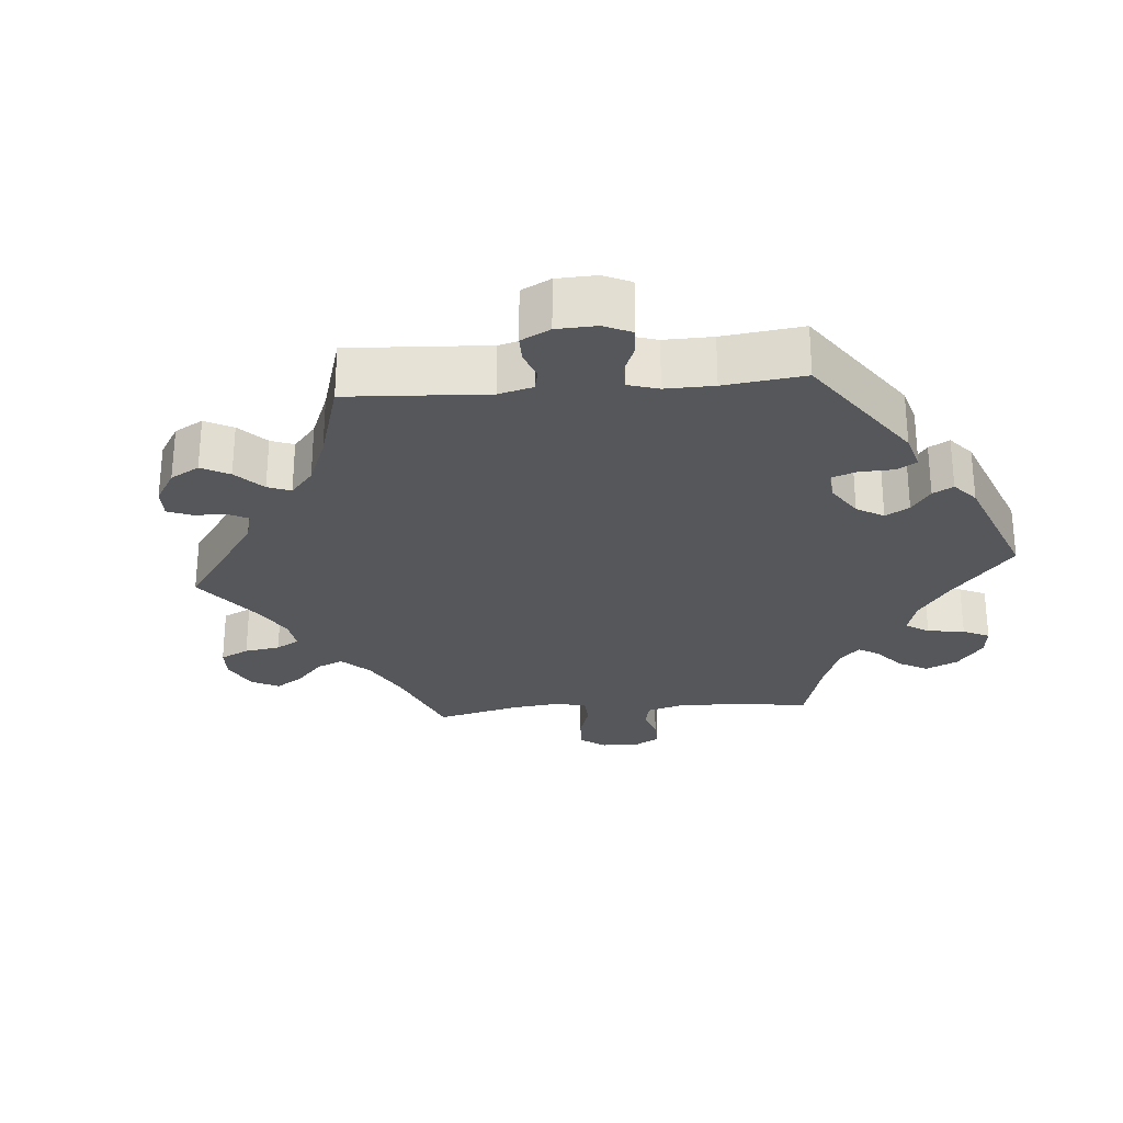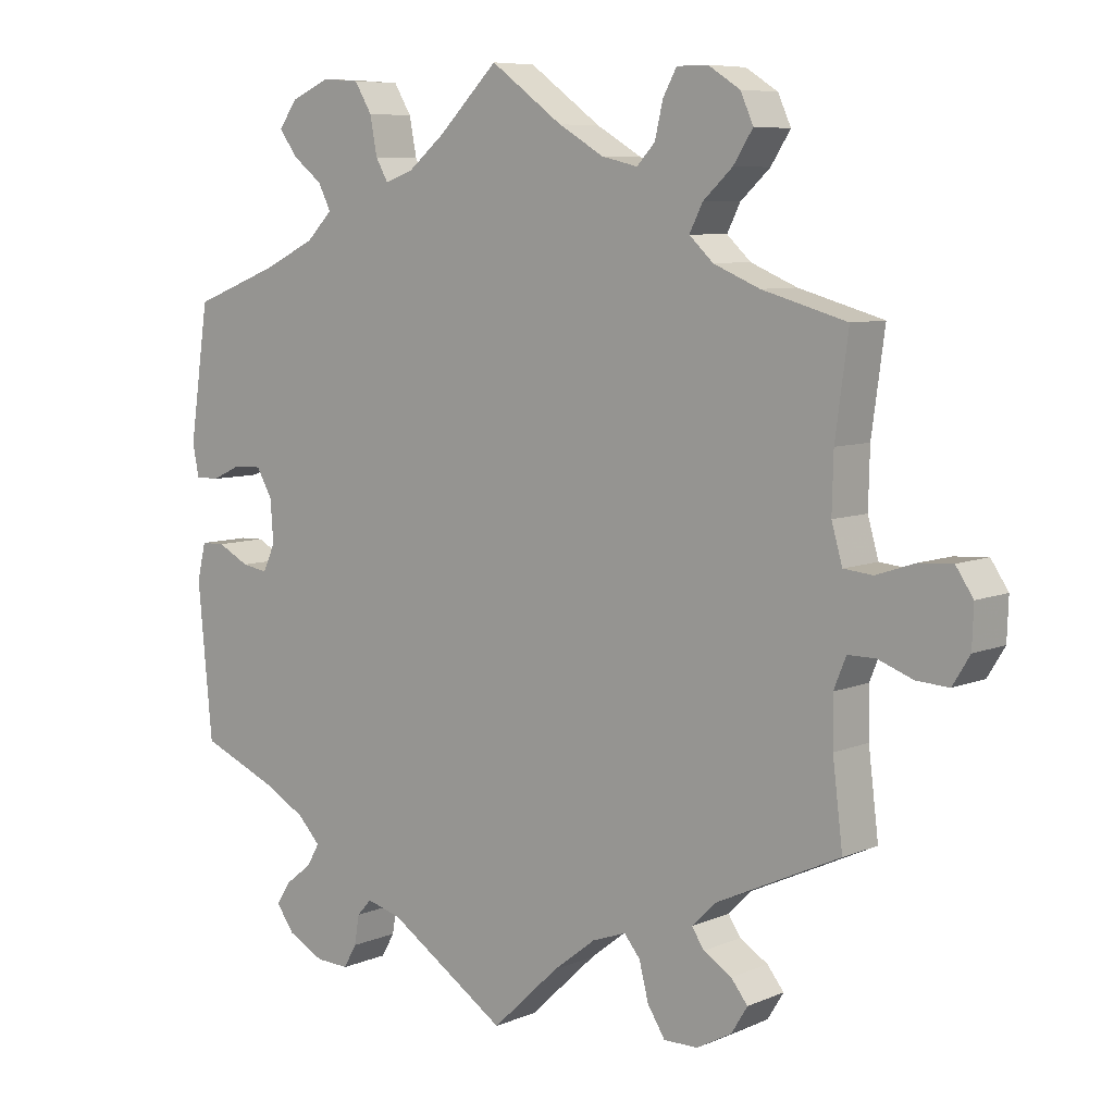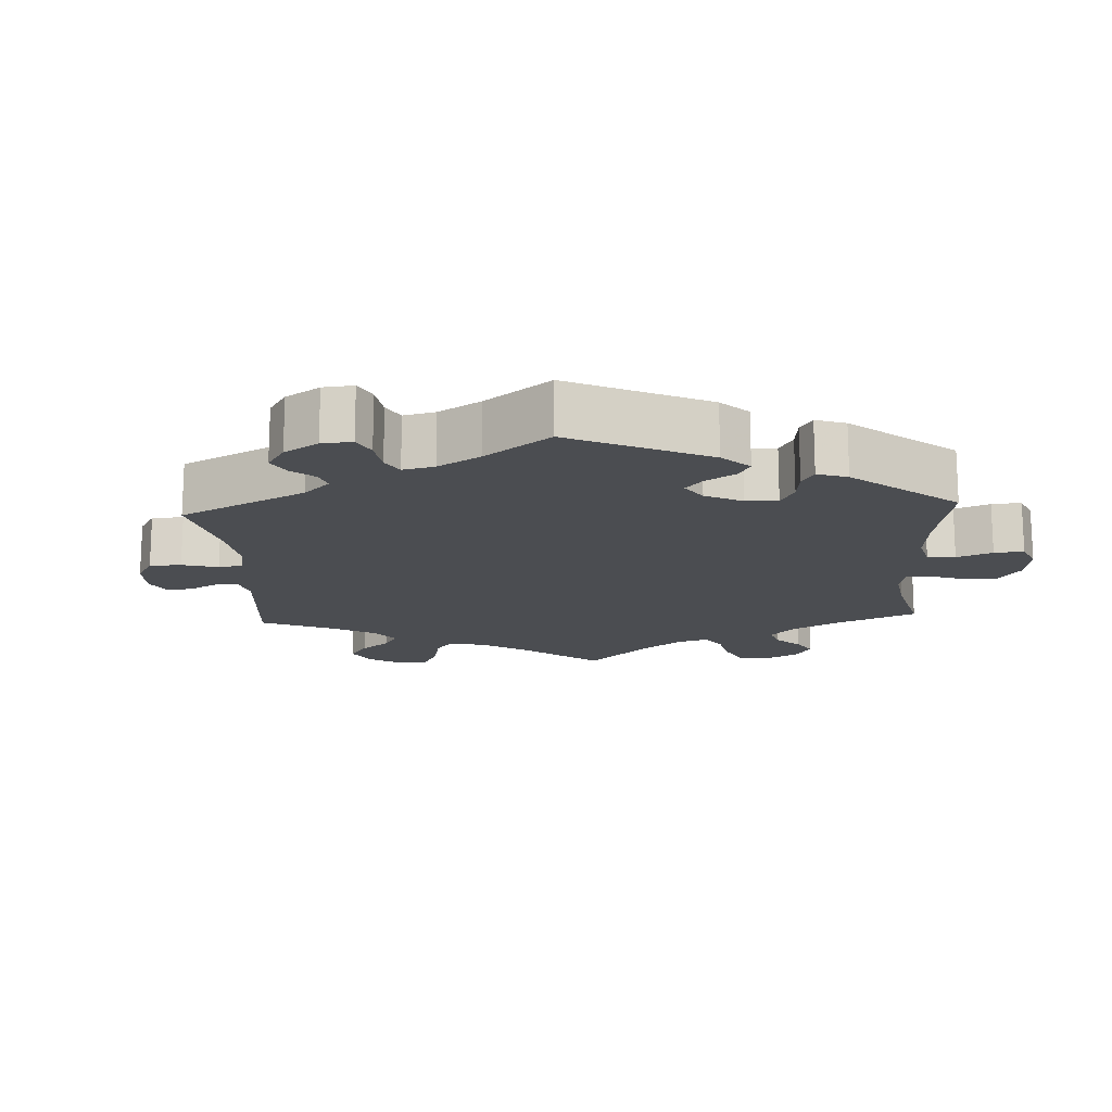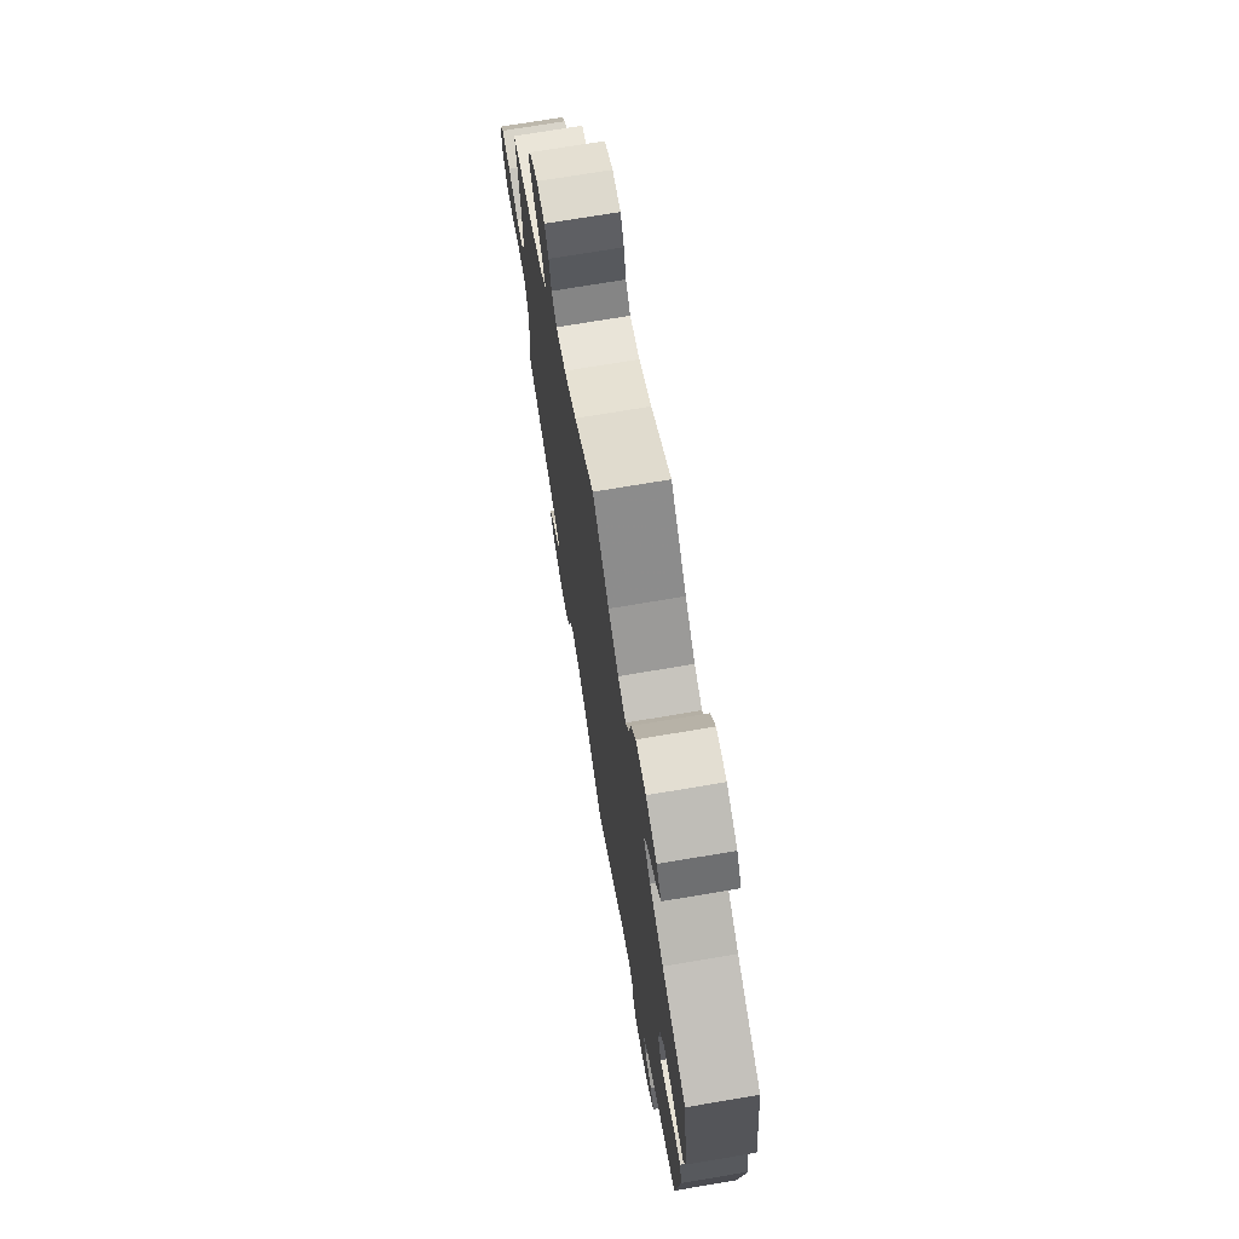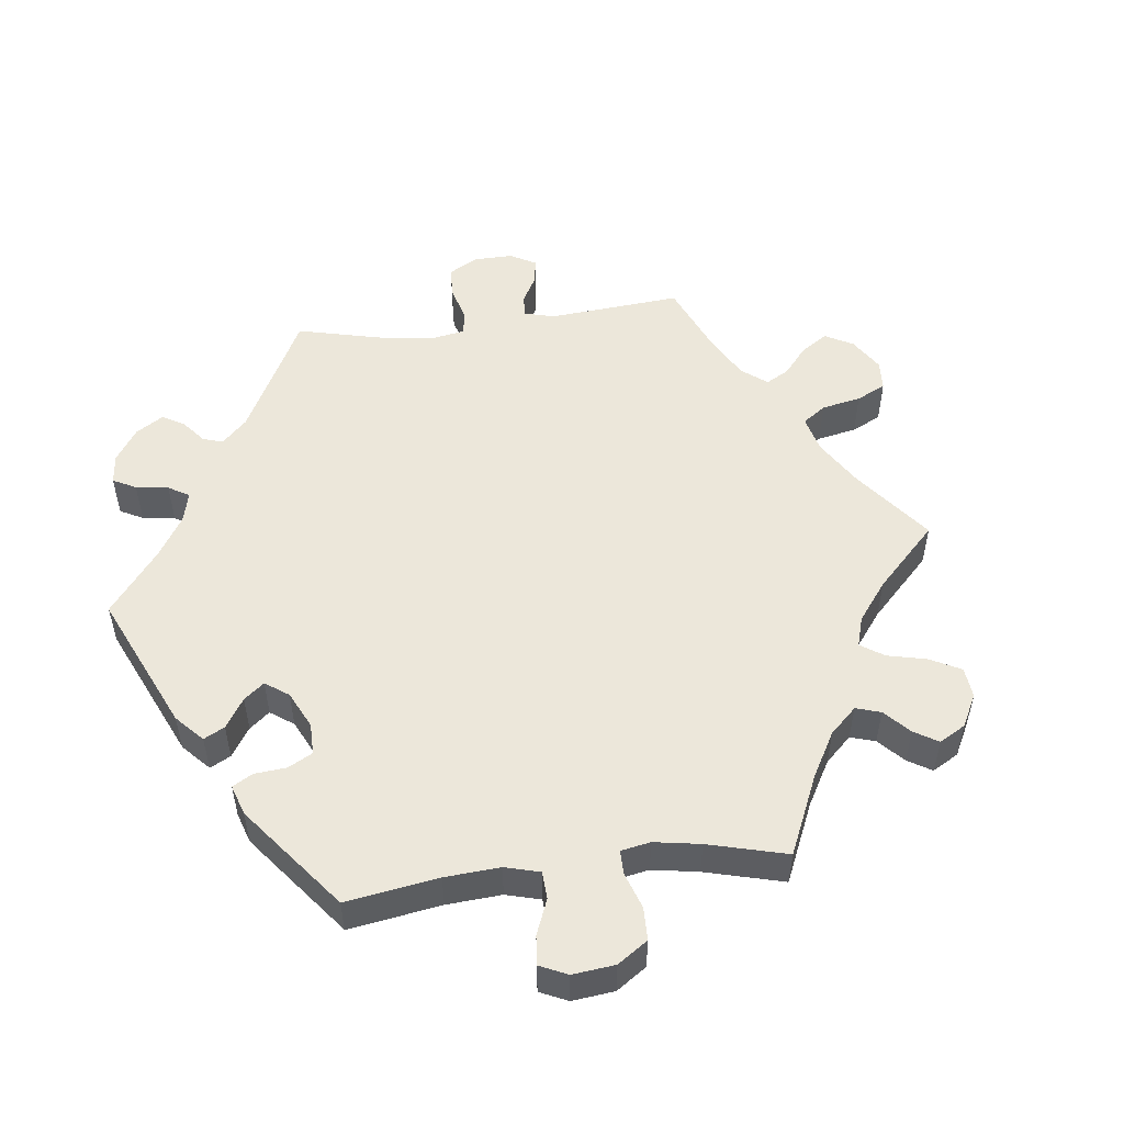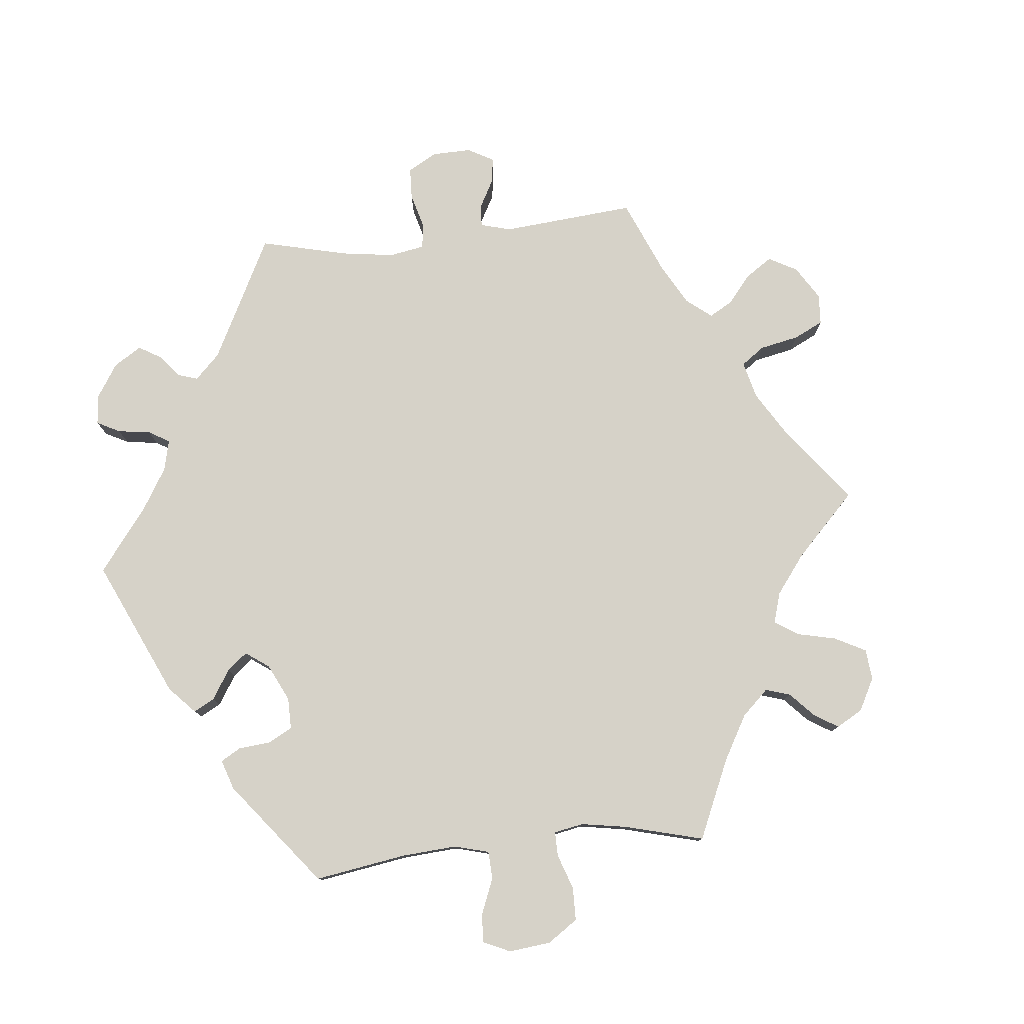
<metadata>
{"format":"obj","ext":"obj","renderer":"f3d","projection":"perspective","resolution":1024,"background":"white","views":[{"elev":-26.9,"azim":-145.1,"up":"+Y"},{"elev":7.4,"azim":40.1,"up":"+Z"},{"elev":-15.7,"azim":-116.8,"up":"+Y"},{"elev":71.9,"azim":-99.6,"up":"+Z"},{"elev":51.9,"azim":-37.0,"up":"+Y"},{"elev":78.3,"azim":-35.9,"up":"+Y"}]}
</metadata>
<code>
v -0.377 0.07 0.336
v -0.307 0.07 0.37
v -0.271 0.07 0.406
v -0.289 0.07 0.441
v -0.331 0.07 0.474
v -0.355 0.07 0.508
v -0.33 0.07 0.543
v -0.275 0.07 0.567
v -0.224 0.07 0.563
v -0.2 0.07 0.523
v -0.19 0.07 0.471
v -0.173 0.07 0.441
v -0.133 0.07 0.455
v -0.082 0.07 0.497
v 0 0.07 0.578
v 0.1 0.07 0.505
v 0.163 0.07 0.468
v 0.213 0.07 0.456
v 0.238 0.07 0.483
v 0.249 0.07 0.53
v 0.268 0.07 0.565
v 0.311 0.07 0.565
v 0.355 0.07 0.537
v 0.373 0.07 0.497
v 0.346 0.07 0.455
v 0.305 0.07 0.417
v 0.287 0.07 0.381
v 0.32 0.07 0.35
v 0.384 0.07 0.323
v 0.501 0.07 0.29
v 0.483 0.07 0.157
v 0.481 0.07 0.079
v 0.496 0.07 0.027
v 0.536 0.07 0.023
v 0.59 0.07 0.041
v 0.636 0.07 0.044
v 0.66 0.07 0.008
v 0.658 0.07 -0.048
v 0.634 0.07 -0.087
v 0.589 0.07 -0.084
v 0.541 0.07 -0.066
v 0.503 0.07 -0.066
v 0.486 0.07 -0.108
v 0.487 0.07 -0.175
v 0.501 0.07 -0.289
v 0.329 0.07 -0.369
v 0.297 0.07 -0.401
v 0.314 0.07 -0.427
v 0.353 0.07 -0.451
v 0.376 0.07 -0.48
v 0.354 0.07 -0.516
v 0.305 0.07 -0.543
v 0.258 0.07 -0.543
v 0.234 0.07 -0.505
v 0.221 0.07 -0.454
v 0.199 0.07 -0.427
v 0.152 0.07 -0.444
v 0.093 0.07 -0.49
v 0 0.07 -0.578
v -0.165 0.07 -0.47
v -0.213 0.07 -0.457
v -0.233 0.07 -0.479
v -0.24 0.07 -0.52
v -0.258 0.07 -0.552
v -0.304 0.07 -0.55
v -0.354 0.07 -0.524
v -0.379 0.07 -0.489
v -0.359 0.07 -0.458
v -0.322 0.07 -0.429
v -0.305 0.07 -0.399
v -0.336 0.07 -0.366
v -0.396 0.07 -0.333
v -0.501 0.07 -0.289
v -0.521 0.07 -0.077
v -0.509 0.07 -0.026
v -0.476 0.07 -0.025
v -0.432 0.07 -0.048
v -0.396 0.07 -0.054
v -0.379 0.07 -0.017
v -0.383 0.07 0.041
v -0.405 0.07 0.08
v -0.444 0.07 0.079
v -0.485 0.07 0.06
v -0.518 0.07 0.06
v -0.527 0.07 0.104
v -0.5 0.07 0.289
v -0.377 0 0.336
v -0.307 0 0.37
v -0.271 0 0.406
v -0.289 0 0.441
v -0.331 0 0.474
v -0.355 0 0.508
v -0.33 0 0.543
v -0.275 0 0.567
v -0.224 0 0.563
v -0.2 0 0.523
v -0.19 0 0.471
v -0.173 0 0.441
v -0.133 0 0.455
v -0.082 0 0.497
v 0 0 0.578
v 0.1 0 0.505
v 0.163 0 0.468
v 0.213 0 0.456
v 0.238 0 0.483
v 0.249 0 0.53
v 0.268 0 0.565
v 0.311 0 0.565
v 0.355 0 0.537
v 0.373 0 0.497
v 0.346 0 0.455
v 0.305 0 0.417
v 0.287 0 0.381
v 0.32 0 0.35
v 0.384 0 0.323
v 0.501 0 0.29
v 0.483 0 0.157
v 0.481 0 0.079
v 0.496 0 0.027
v 0.536 0 0.023
v 0.59 0 0.041
v 0.636 0 0.044
v 0.66 0 0.008
v 0.658 0 -0.048
v 0.634 0 -0.087
v 0.589 0 -0.084
v 0.541 0 -0.066
v 0.503 0 -0.066
v 0.486 0 -0.108
v 0.487 0 -0.175
v 0.501 0 -0.289
v 0.329 0 -0.369
v 0.297 0 -0.401
v 0.314 0 -0.427
v 0.353 0 -0.451
v 0.376 0 -0.48
v 0.354 0 -0.516
v 0.305 0 -0.543
v 0.258 0 -0.543
v 0.234 0 -0.505
v 0.221 0 -0.454
v 0.199 0 -0.427
v 0.152 0 -0.444
v 0.093 0 -0.49
v 0 0 -0.578
v -0.165 0 -0.47
v -0.213 0 -0.457
v -0.233 0 -0.479
v -0.24 0 -0.52
v -0.258 0 -0.552
v -0.304 0 -0.55
v -0.354 0 -0.524
v -0.379 0 -0.489
v -0.359 0 -0.458
v -0.322 0 -0.429
v -0.305 0 -0.399
v -0.336 0 -0.366
v -0.396 0 -0.333
v -0.501 0 -0.289
v -0.521 0 -0.077
v -0.509 0 -0.026
v -0.476 0 -0.025
v -0.432 0 -0.048
v -0.396 0 -0.054
v -0.379 0 -0.017
v -0.383 0 0.041
v -0.405 0 0.08
v -0.444 0 0.079
v -0.485 0 0.06
v -0.518 0 0.06
v -0.527 0 0.104
v -0.5 0 0.289
f 85 86 1
f 82 83 84 85
f 81 82 85 1
f 80 81 1 2
f 79 80 2 3
f 74 75 76 77
f 72 73 74 77
f 71 72 77 78
f 70 71 78 79
f 66 67 68 69
f 66 69 70
f 65 66 70
f 62 63 64 65
f 61 62 65 70
f 60 61 70 79
f 58 59 60 79
f 52 53 54 55
f 52 55 56
f 51 52 56
f 48 49 50 51
f 47 48 51 56
f 46 47 56
f 44 45 46 56
f 43 44 56 57
f 38 39 40 41
f 38 41 42
f 37 38 42
f 34 35 36 37
f 33 34 37 42
f 32 33 42 43
f 29 30 31
f 28 29 31 32
f 27 28 32 43
f 23 24 25 26
f 23 26 27
f 22 23 27
f 19 20 21 22
f 19 22 27
f 18 19 27 43
f 14 15 16
f 13 14 16 17
f 12 13 17 18
f 8 9 10 11
f 8 11 12
f 7 8 12
f 4 5 6 7
f 3 4 7 12
f 43 57 58 79
f 18 43 79
f 3 12 18 79
f 87 172 171
f 171 170 169 168
f 87 171 168 167
f 88 87 167 166
f 89 88 166 165
f 163 162 161 160
f 163 160 159 158
f 164 163 158 157
f 165 164 157 156
f 155 154 153 152
f 156 155 152
f 156 152 151
f 151 150 149 148
f 156 151 148 147
f 165 156 147 146
f 165 146 145 144
f 141 140 139 138
f 142 141 138
f 142 138 137
f 137 136 135 134
f 142 137 134 133
f 142 133 132
f 142 132 131 130
f 143 142 130 129
f 127 126 125 124
f 128 127 124
f 128 124 123
f 123 122 121 120
f 128 123 120 119
f 129 128 119 118
f 117 116 115
f 118 117 115 114
f 129 118 114 113
f 112 111 110 109
f 113 112 109
f 113 109 108
f 108 107 106 105
f 113 108 105
f 129 113 105 104
f 102 101 100
f 103 102 100 99
f 104 103 99 98
f 97 96 95 94
f 98 97 94
f 98 94 93
f 93 92 91 90
f 98 93 90 89
f 165 144 143 129
f 165 129 104
f 165 104 98 89
f 1 87 88 2
f 2 88 89 3
f 3 89 90 4
f 4 90 91 5
f 5 91 92 6
f 6 92 93 7
f 7 93 94 8
f 8 94 95 9
f 9 95 96 10
f 10 96 97 11
f 11 97 98 12
f 12 98 99 13
f 13 99 100 14
f 14 100 101 15
f 15 101 102 16
f 16 102 103 17
f 17 103 104 18
f 18 104 105 19
f 19 105 106 20
f 20 106 107 21
f 21 107 108 22
f 22 108 109 23
f 23 109 110 24
f 24 110 111 25
f 25 111 112 26
f 26 112 113 27
f 27 113 114 28
f 28 114 115 29
f 29 115 116 30
f 30 116 117 31
f 31 117 118 32
f 32 118 119 33
f 33 119 120 34
f 34 120 121 35
f 35 121 122 36
f 36 122 123 37
f 37 123 124 38
f 38 124 125 39
f 39 125 126 40
f 40 126 127 41
f 41 127 128 42
f 42 128 129 43
f 43 129 130 44
f 44 130 131 45
f 45 131 132 46
f 46 132 133 47
f 47 133 134 48
f 48 134 135 49
f 49 135 136 50
f 50 136 137 51
f 51 137 138 52
f 52 138 139 53
f 53 139 140 54
f 54 140 141 55
f 55 141 142 56
f 56 142 143 57
f 57 143 144 58
f 58 144 145 59
f 59 145 146 60
f 60 146 147 61
f 61 147 148 62
f 62 148 149 63
f 63 149 150 64
f 64 150 151 65
f 65 151 152 66
f 66 152 153 67
f 67 153 154 68
f 68 154 155 69
f 69 155 156 70
f 70 156 157 71
f 71 157 158 72
f 72 158 159 73
f 73 159 160 74
f 74 160 161 75
f 75 161 162 76
f 76 162 163 77
f 77 163 164 78
f 78 164 165 79
f 79 165 166 80
f 80 166 167 81
f 81 167 168 82
f 82 168 169 83
f 83 169 170 84
f 84 170 171 85
f 85 171 172 86
f 86 172 87 1

</code>
